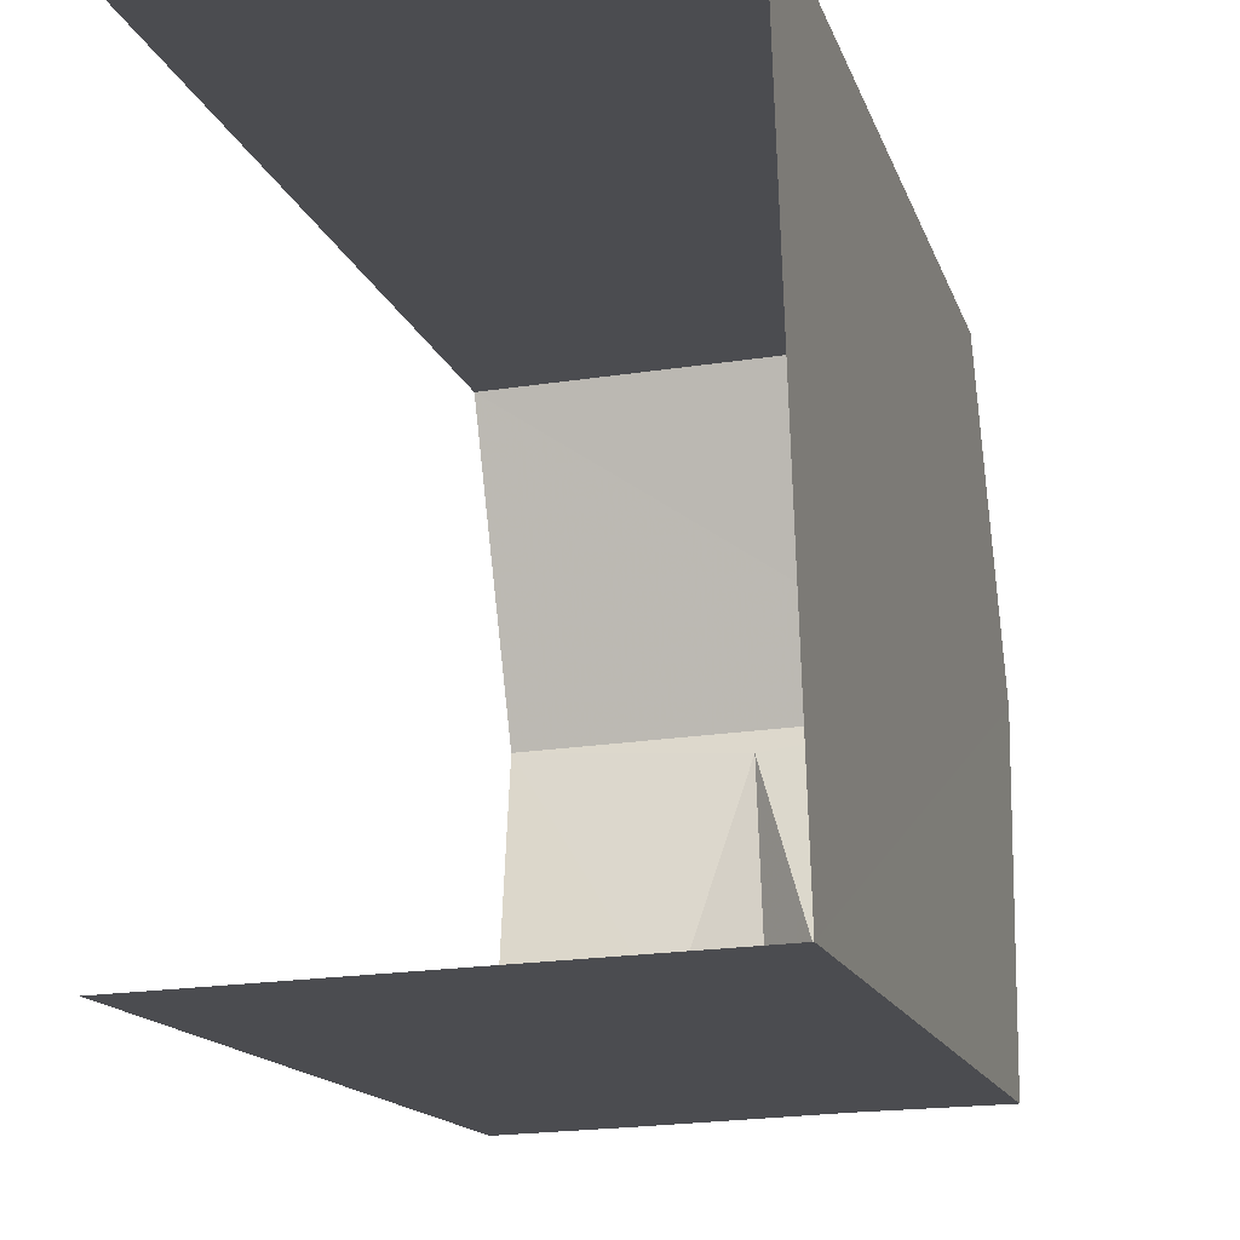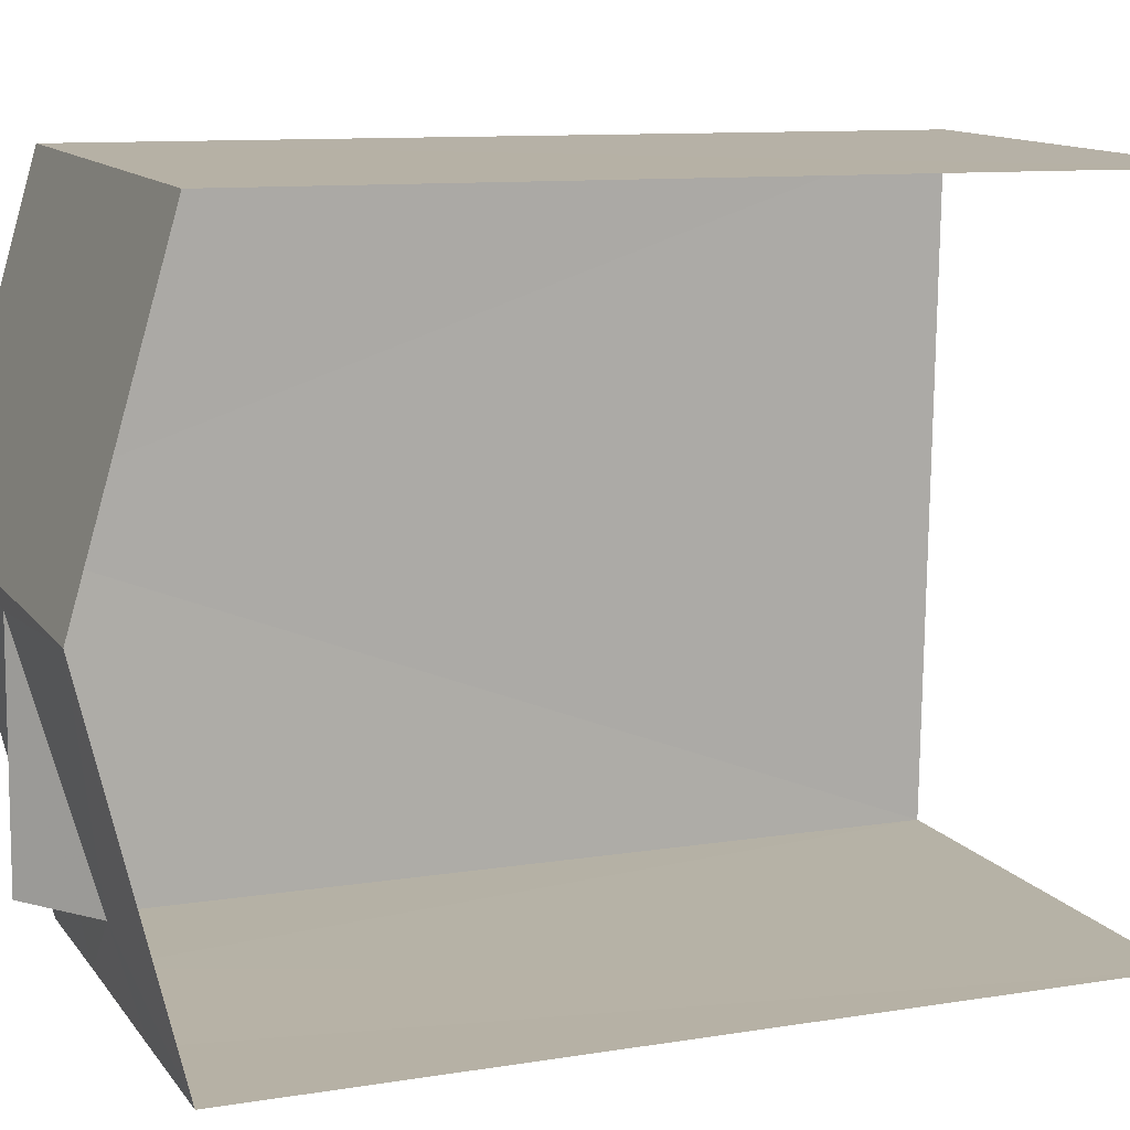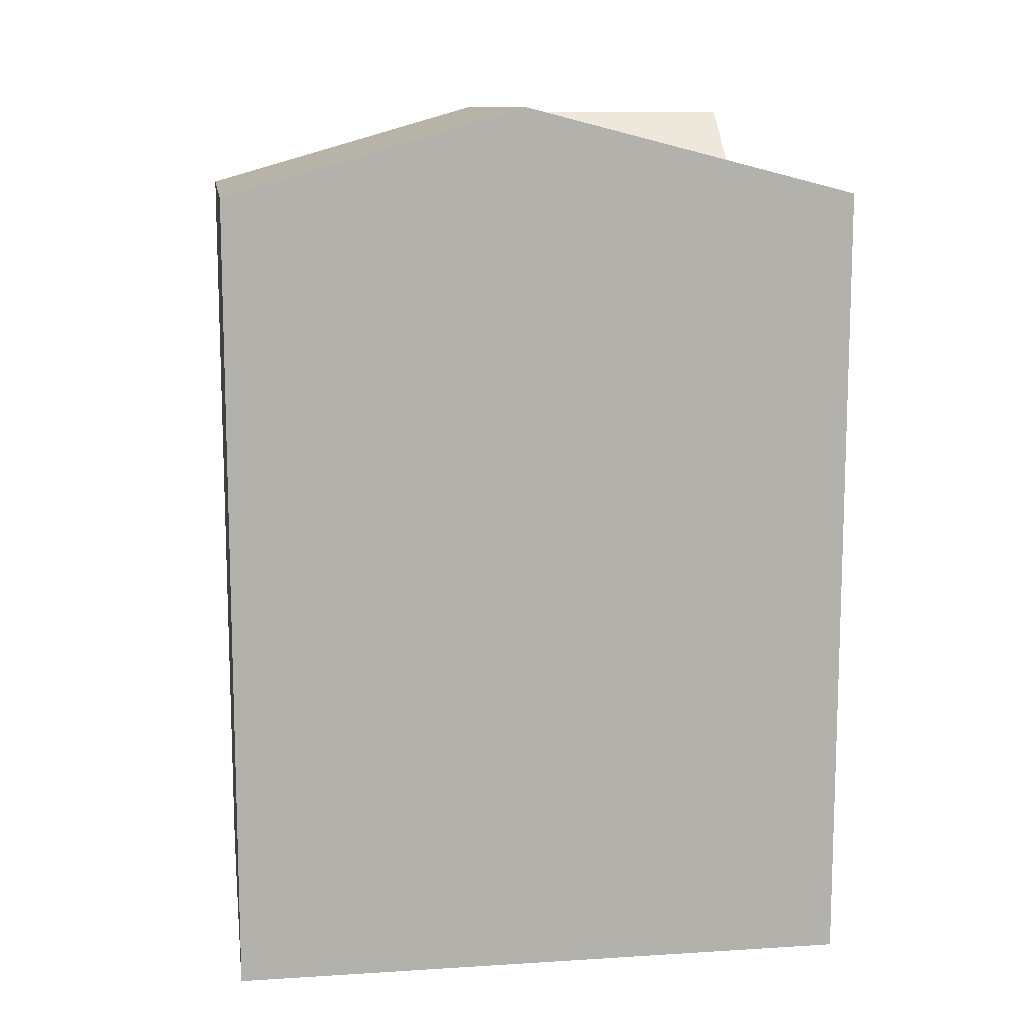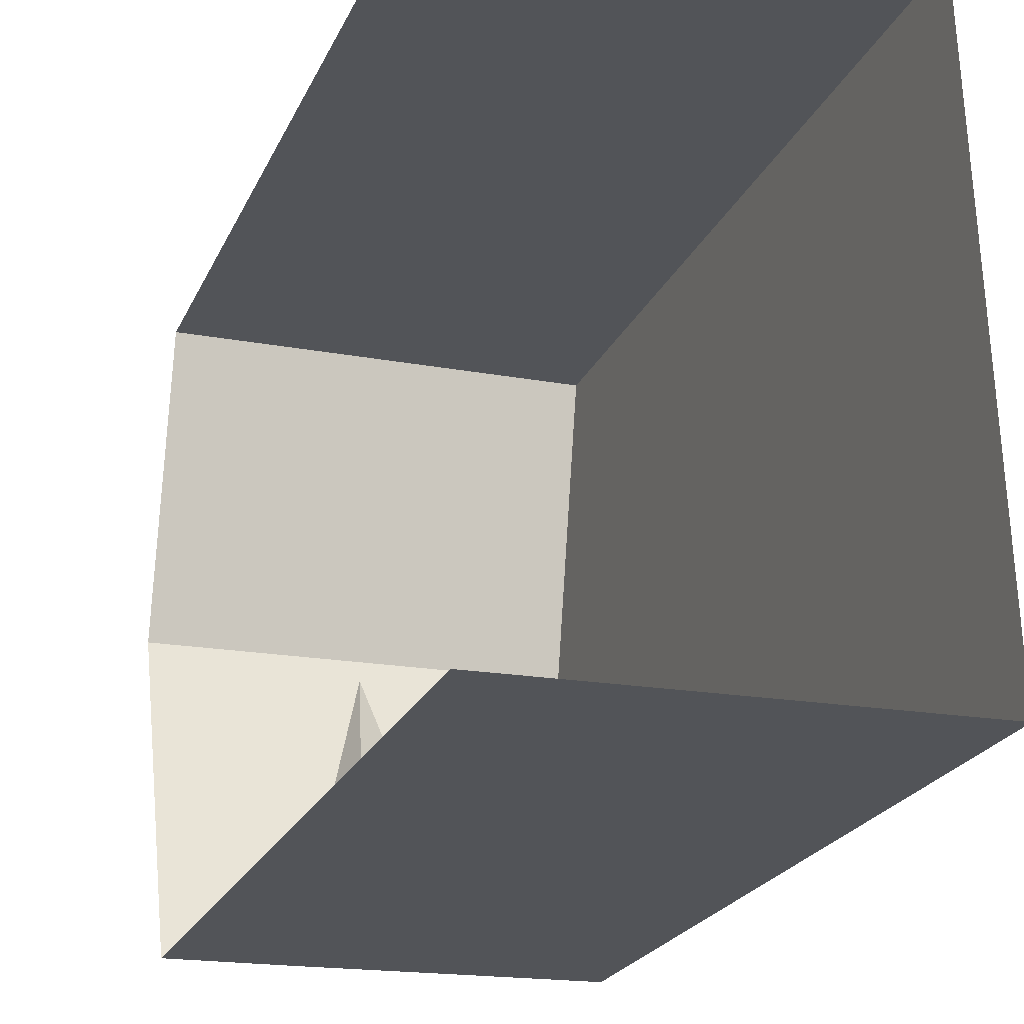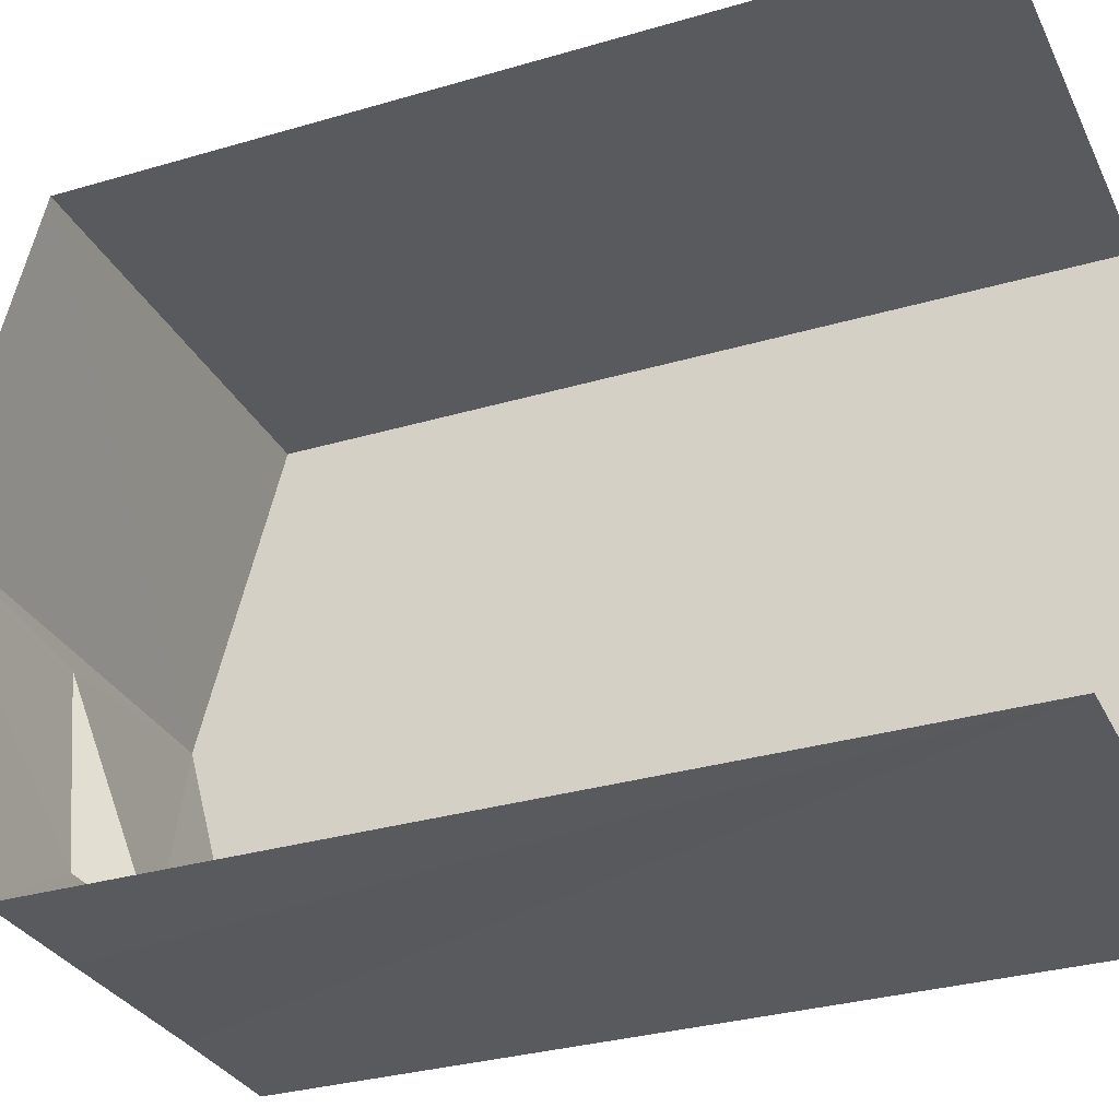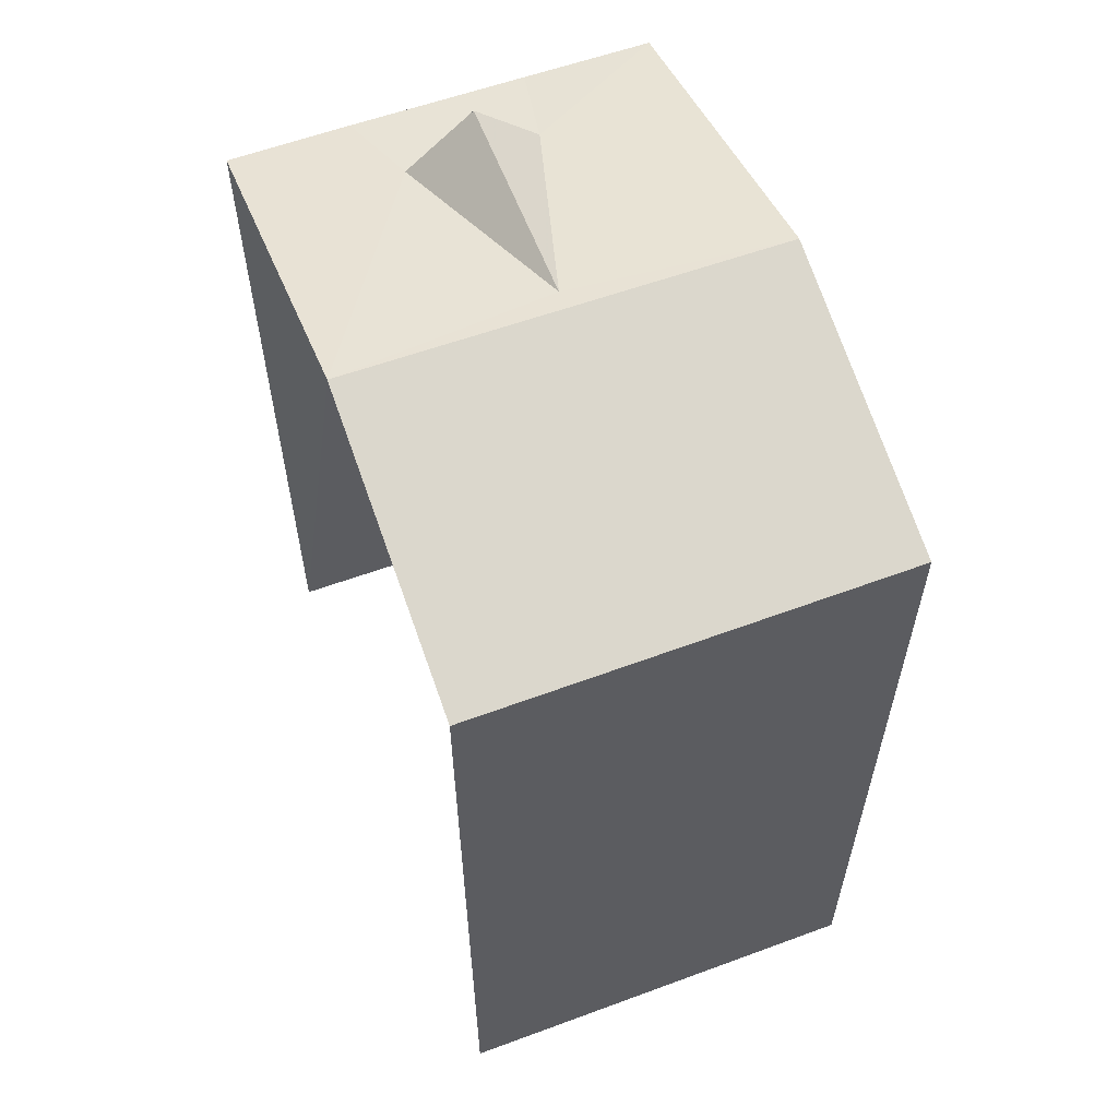
<metadata>
{"format":"obj","ext":"obj","renderer":"f3d","projection":"perspective","resolution":1024,"background":"white","views":[{"elev":-14.9,"azim":-165.3,"up":"+Y"},{"elev":10.4,"azim":67.6,"up":"+Y"},{"elev":11.3,"azim":-100.5,"up":"+Z"},{"elev":-23.7,"azim":159.8,"up":"+Y"},{"elev":-32.3,"azim":112.4,"up":"+Y"},{"elev":58.9,"azim":157.4,"up":"+Z"}]}
</metadata>
<code>
v -3.737e+05 -1.051e+05 21.84
v -3.737e+05 -1.051e+05 21.85
v -3.737e+05 -1.051e+05 21.85
v -3.737e+05 -1.051e+05 21.84
v -3.737e+05 -1.051e+05 31.59
v -3.737e+05 -1.051e+05 31.88
v -3.737e+05 -1.051e+05 32.62
v -3.737e+05 -1.051e+05 32.62
v -3.737e+05 -1.051e+05 32.56
v -3.737e+05 -1.051e+05 31.59
v -3.737e+05 -1.051e+05 31.88
v -3.737e+05 -1.051e+05 31.59
v -3.737e+05 -1.051e+05 31.59
v -3.737e+05 -1.051e+05 32.56
v -3.737e+05 -1.051e+05 31.59
v -3.737e+05 -1.051e+05 31.59
f 1 2 3
f 1 4 2
f 12 2 8
f 2 4 8
f 4 15 8
f 5 6 7
f 8 7 9
f 5 10 6
f 11 12 8
f 11 10 13
f 11 13 12
f 7 6 9
f 9 11 8
f 11 6 10
f 9 6 14
f 11 9 14
f 15 16 7
f 8 15 7
f 16 4 1
f 16 15 4
f 11 14 6
f 16 1 7
f 1 3 7
f 3 5 7
f 13 2 12
f 3 2 10
f 5 3 10
f 2 13 10

</code>
